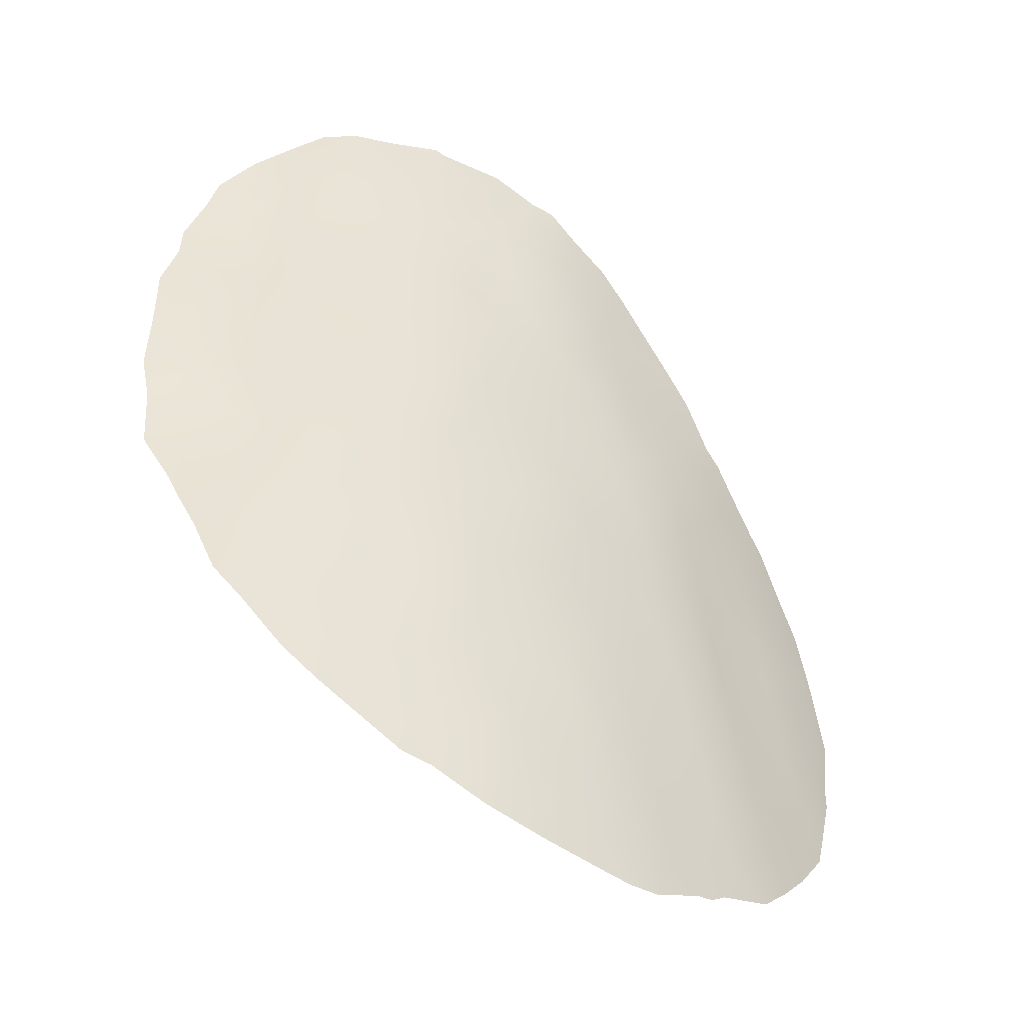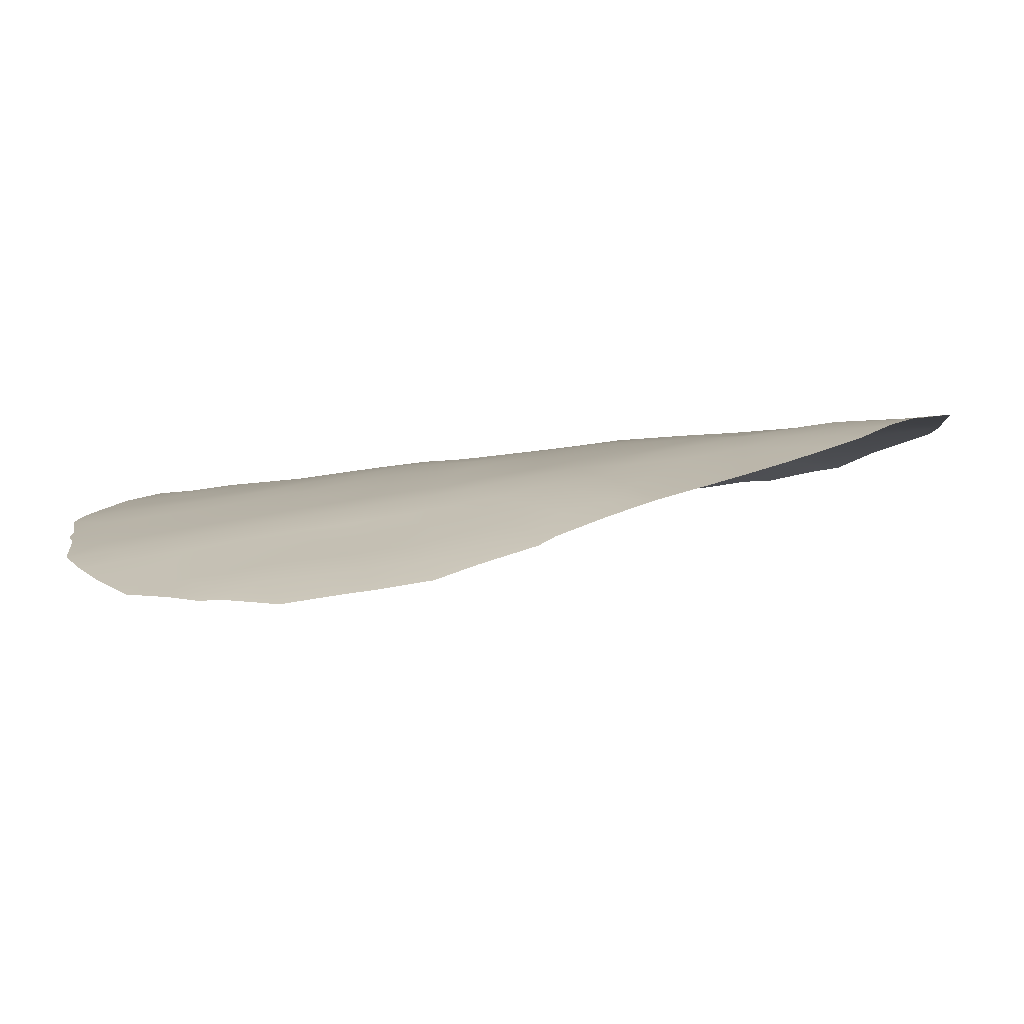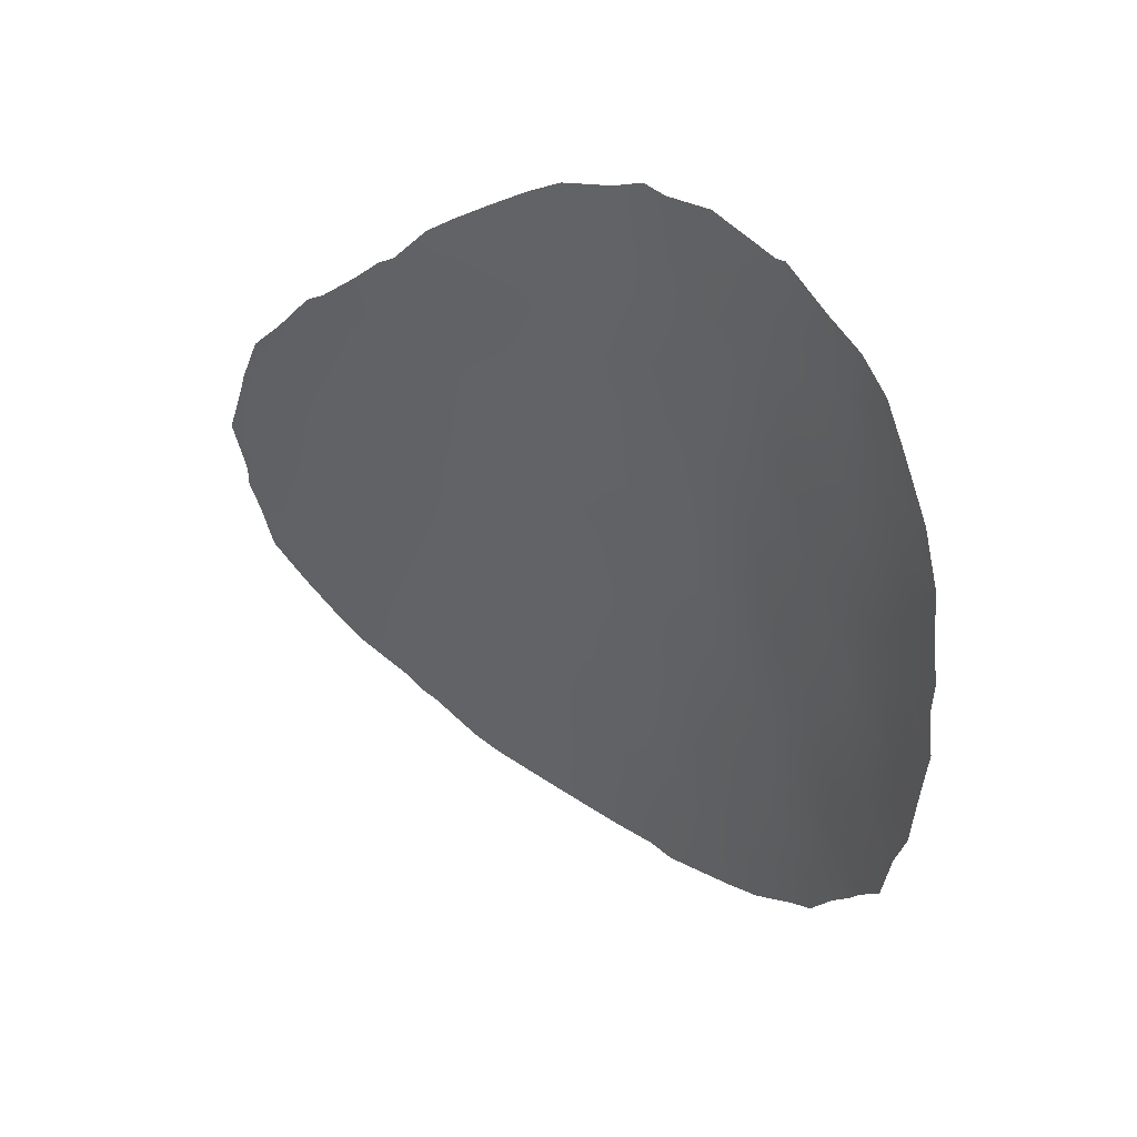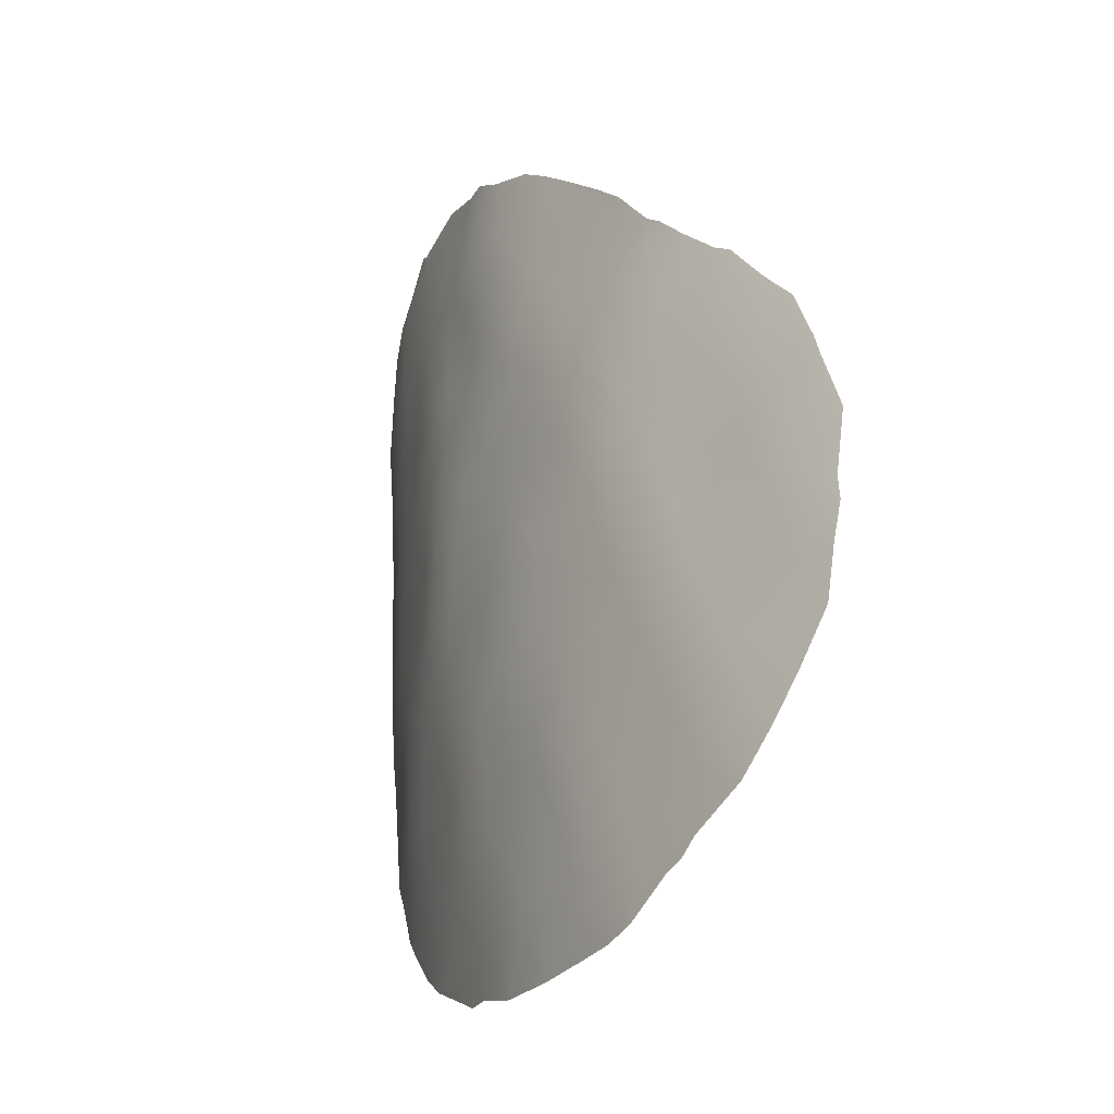
<metadata>
{"format":"obj","ext":"obj","renderer":"f3d","projection":"perspective","resolution":1024,"background":"white","views":[{"elev":-49.5,"azim":157.1,"up":"+Z"},{"elev":-3.2,"azim":-72.2,"up":"+Y"},{"elev":53.8,"azim":50.5,"up":"+Z"},{"elev":-34.6,"azim":-108.9,"up":"+Z"}]}
</metadata>
<code>
v -0.4201 68.96 40.21
v 0.1507 68.84 38.33
v 2.226 68.69 37.43
v -0.4108 68.04 30.52
v 2.322 69.2 46.21
v -7.099 67.35 41.23
v 1.554 69.02 43.65
v 0.9285 68.99 41.65
v -0.8364 68.44 34.54
v -1.928 68.63 39.02
v -3.289 68.31 37.68
v -1.42 68.56 37.18
v -1.839 68.89 43.49
v -3.017 68.72 42.79
v -4.552 68.24 41.39
v -3.545 68.68 43.85
v 3.939 68.62 40.46
v -4.733 67.54 32.49
v -10.15 65.62 36.86
v -8.248 66.49 37.26
v 3.597 68.88 44.19
v -0.3305 69.19 45.21
v 1.232 68.22 31.9
v -5.922 67.71 39.53
v 2.825 68.86 41.94
v -2.517 68.67 40.82
v 2.742 68.26 33.37
v -1.011 68.97 42.06
v -5.283 67.23 30.19
v -7.767 66.87 39.28
v -2.499 69.03 45.54
v -4.892 67.74 36.31
v -6.671 67.56 43.25
v -8.739 66.2 35.2
v -7.014 67.03 35.78
v -8.842 66.46 40.86
v -9.723 65.9 38.93
v -4.288 68.57 45.71
v -6.522 67.33 37.71
v -6.542 66.9 31.94
v 1.893 68.79 39.67
v -2.536 68.3 35.75
v -0.7032 68.55 35.61
v 2.558 68.5 35.44
v -1.493 69.16 47.03
v -9.429 65.8 33.14
v 4.659 68.5 42.49
v -8.364 66.24 31.59
v -3.971 68.23 39.43
v -10.42 65.41 34.78
v -5.485 68.04 44.22
v -5.872 67.29 34.13
v 3.906 68.53 38.48
v 0.8287 68.41 34.17
v -0.6602 68.24 32.5
v -0.301 69.3 47.12
v -1.834 68.03 31.21
v -7.656 66.65 33.67
v -2.673 68.04 33.32
v 1.873 69.27 47.22
v 2.59 69.17 46.88
v -0.02347 69.36 47.68
v 2.943 68.16 32.49
v 3.492 68.14 33.05
v 3.964 68.16 34
v -3.315 67.61 29.24
v -2.036 67.85 29.44
v -9.789 65.59 32.02
v -9.191 65.84 31.29
v -10.43 65.29 32.99
v -5.126 68.27 45.94
v -4.553 68.5 46.44
v -2.552 69.06 47.34
v -3.055 69.01 47.28
v -10.87 65.16 34.76
v -7.692 67.12 42.95
v -7.088 67.45 43.92
v -9.06 66.37 41.3
v -0.936 67.96 29.9
v -11.08 65.08 36.52
v -10.87 65.18 35.23
v -3.627 68.83 46.88
v -6.545 67.67 44.52
v -5.805 67.98 45.28
v 5.246 68.09 37.33
v -0.3755 67.99 29.99
v -10.71 65.34 38.24
v -10.81 65.28 37.76
v -10.4 65.53 39.34
v -9.353 66.19 41.06
v 1.342 68.12 31.01
v -8.006 66.99 42.65
v -5.164 67.16 29.16
v -5.786 67 29.26
v -0.2143 69.33 47.6
v 3.201 69.05 46.21
v 4.015 68.86 45.3
v 5.441 68.18 39.45
v -1.605 69.19 47.69
v 4.35 68.16 34.63
v -8.572 66.11 30.62
v 5.186 68.36 42.64
v 5.206 68.34 41.93
v 5.473 68.24 40.96
v 4.66 68.6 44.43
v -7.466 66.49 30.15
v 5.137 68.03 36.05
v 2.054 68.13 31.56
v -7.14 66.59 29.9
v -6.78 66.7 29.79
v -0.1096 68.9 39.28
v 0.9751 68.82 38.93
v 0.6811 68.88 39.93
v 2.242 68.94 42.79
v 1.315 69 42.58
v 1.872 68.92 41.72
v 0.6255 69.07 43.35
v 0.5241 69.04 42.43
v -1.179 68.79 39.62
v -0.8888 68.74 38.71
v -1.628 68.6 38.12
v -0.6494 68.7 37.76
v -2.459 68.81 43.47
v -4.101 68.47 42.95
v -3.721 68.49 42.05
v -6.135 67.71 41.44
v -6.48 67.55 40.4
v -5.413 67.94 40.61
v -4.337 68.22 40.41
v -3.286 68.44 40.17
v -3.567 68.45 41.14
v -2.738 68.69 41.74
v 3.299 68.24 33.93
v 0.9082 69.29 46.72
v 1.024 69.3 47.39
v 0.3178 68.97 40.88
v -0.03024 68.98 41.81
v -0.727 68.96 41.13
v -2.63 67.83 30.29
v -4.363 67.5 30.77
v -4.15 67.63 31.84
v -5.054 67.38 31.4
v -2.956 68.43 39.25
v -3.604 68.28 38.55
v -2.628 68.47 38.37
v 3.222 68.87 43.06
v 2.553 68.96 43.93
v -8.879 66.02 32.33
v -2.973 68.29 36.77
v -2.094 68.43 36.66
v -2.315 68.44 37.48
v -1.489 68.48 36.17
v -0.5803 68.61 36.72
v -1.471 68.81 40.51
v -2.234 68.64 39.91
v -1.738 68.82 41.41
v 0.07261 68.5 34.98
v -0.1106 68.4 34.1
v -9.956 65.59 33.98
v -10.68 65.24 34.01
v -3.759 67.82 32.92
v -3.261 67.84 32.17
v -3.694 67.93 34.11
v -0.2975 69.06 42.87
v -1.024 69.17 46.21
v -1.5 69.11 45.39
v -2.04 69.09 46.32
v -2.965 68.97 46.47
v 0.7133 69.11 44.45
v -0.217 69.13 44
v 2.791 69.07 45.16
v 1.752 69.12 44.76
v -4.952 67.98 39.54
v -3.997 68.05 37.04
v -4.102 68.1 37.89
v -4.941 67.84 37.62
v -2.064 68.97 44.6
v -3.008 68.86 44.72
v -1.11 69.04 44.42
v -4.528 68.35 43.99
v -5.139 68.12 43.03
v -6.846 67.46 42.2
v -5.337 68.01 41.86
v -7.877 66.62 35.49
v -7.612 66.77 36.51
v -8.472 66.35 36.23
v -1.982 68.85 42.39
v -9.165 66.09 37.02
v -8.989 66.21 38.09
v -8.031 66.67 38.28
v -8.702 66.42 39.09
v 0.3312 68.73 37.33
v -9.637 65.78 34.97
v -9.39 65.95 35.99
v -10.29 65.51 35.75
v -3.683 68.03 36.02
v -9.06 66.01 34.17
v -1.108 68.98 43.24
v -2.818 67.87 31.23
v -1.357 67.98 30.43
v -8.179 66.43 34.45
v -8.521 66.23 33.4
v -3.393 68.8 45.62
v -3.956 68.62 44.83
v -3.744 68.76 46.28
v 4.115 68.4 37.58
v 4.273 68.26 36.6
v 4.708 68.3 38.12
v 1.188 68.76 37.9
v 1.372 68.67 36.89
v -7.449 67.1 40.27
v -8.376 66.63 40.1
v -9.217 66.23 39.97
v -9.935 65.82 40.04
v -5.313 67.41 33.25
v -6.222 67.09 33.05
v -5.647 67.22 32.19
v -6.845 67.3 39.43
v 3.387 68.39 36
v 3.256 68.48 36.99
v 2.412 68.6 36.45
v 3.787 68.67 42.24
v 0.4001 68.62 36.14
v 0.8965 68.53 35.26
v -7.141 67.1 38.47
v -6.282 67.5 38.61
v -7.372 66.92 37.5
v -6.736 67.19 36.77
v 0.403 68.13 31.21
v 0.3483 68.04 30.43
v 1.867 68.33 33.73
v 1.088 68.31 32.97
v -7.671 67.11 42.02
v -8.462 66.72 42.03
v -8.004 66.44 32.6
v -7.453 66.58 31.76
v -7.103 66.78 32.82
v -4.378 67.41 29.78
v -4.476 67.33 29.18
v 2.038 68.74 38.47
v 0.124 68.32 33.23
v 0.2907 68.23 32.18
v -0.6538 68.12 31.39
v -1.658 68.38 35.09
v -0.9098 69.26 47.64
v 2.641 68.38 34.38
v 3.496 68.31 34.87
v -0.02135 69.27 46.37
v 4.538 68.5 41.48
v 4.762 68.41 40.71
v -0.8013 68.33 33.51
v -1.7 68.26 33.98
v -1.609 68.15 32.91
v -7.78 66.42 30.95
v 0.8957 69.22 45.64
v -4.517 68.03 38.63
v -5.417 67.79 38.65
v -5.968 67.83 43.5
v 2.922 68.66 38.99
v 3.072 68.61 37.96
v -5.424 67.5 35.17
v -6.034 67.36 36.03
v -6.424 67.17 34.99
v 1.369 68.9 40.73
v 4.163 68.68 43.36
v 4.829 68.52 43.7
v 3.36 68.75 41.16
v -4.897 68.3 45
v 3.836 68.6 39.45
v 4.724 68.34 38.95
v -7.33 66.84 34.74
v -6.777 66.97 33.92
v -4.362 67.83 35.18
v -3.368 68.07 35.07
v 2.992 68.72 40.07
v 4.231 68.22 35.56
v 1.739 68.46 34.84
v 1.573 68.57 35.89
v -5.778 67.6 37.91
v -5.797 67.51 37.04
v -1.424 68.12 31.97
v -6.908 66.71 30.73
v 2.03 68.24 32.65
v -6.143 66.94 30.18
v -5.935 67.06 31.08
v 4.607 68.13 35.16
v 5.45 68.11 38.27
v 2.377 68.83 40.84
v 4.666 68.41 39.89
v 5.453 68.21 40.26
v -2.568 68.18 34.56
v -4.881 67.61 34.23
v -4.401 67.7 33.38
v 1.554 69.26 46.27
v -8.042 66.87 41.11
v 1.869 69.2 45.59
v -2.355 68.02 32.12
v -9.907 65.77 37.79
v -3.634 67.63 30.33
v -3.508 67.72 31.12
v -4.533 68.3 42.17
v -6.033 67.77 42.53
f 111 112 113
f 114 115 116
f 117 118 115
f 119 120 111
f 121 122 120
f 124 125 14
f 27 63 64
f 126 127 128
f 129 130 131
f 132 125 131
f 136 137 138
f 66 299 238
f 141 142 140
f 143 144 145
f 114 146 147
f 149 150 151
f 119 154 155
f 138 156 154
f 157 9 158
f 118 164 137
f 38 72 71
f 165 167 166
f 31 167 168
f 169 170 117
f 147 171 172
f 129 128 173
f 174 175 176
f 143 155 130
f 123 177 178
f 179 166 177
f 50 75 160
f 33 77 76
f 124 180 181
f 182 126 302
f 184 185 186
f 156 187 132
f 145 151 121
f 188 189 298
f 190 191 189
f 192 122 153
f 193 194 195
f 174 196 149
f 197 193 159
f 13 187 198
f 179 198 170
f 4 200 79
f 201 197 202
f 195 19 80
f 50 195 81
f 203 204 178
f 203 168 205
f 72 205 82
f 51 84 83
f 53 206 208
f 4 79 86
f 209 192 210
f 211 295 212
f 213 90 214
f 213 191 212
f 215 216 217
f 36 78 90
f 127 211 218
f 219 220 221
f 265 146 222
f 223 157 224
f 218 225 226
f 190 227 225
f 228 227 185
f 231 232 283
f 295 233 234
f 235 236 237
f 238 93 239
f 29 94 93
f 112 209 240
f 56 62 95
f 241 242 232
f 242 243 229
f 5 96 61
f 43 244 9
f 56 95 245
f 45 99 73
f 246 133 247
f 56 165 248
f 48 69 101
f 235 202 148
f 46 70 68
f 47 103 102
f 47 249 103
f 162 199 297
f 251 252 253
f 21 105 97
f 48 101 254
f 172 255 169
f 144 256 175
f 256 173 257
f 6 182 233
f 181 258 302
f 259 240 260
f 38 205 72
f 50 81 75
f 261 262 263
f 264 136 113
f 265 47 266
f 249 222 267
f 51 268 84
f 268 180 204
f 289 269 270
f 4 86 230
f 271 272 263
f 216 272 237
f 196 273 274
f 259 269 275
f 251 241 158
f 219 247 276
f 220 206 260
f 23 91 108
f 231 246 277
f 210 278 221
f 277 278 224
f 279 257 226
f 280 176 279
f 280 228 262
f 243 281 57
f 236 254 282
f 27 283 63
f 248 255 134
f 194 186 188
f 29 284 94
f 285 282 284
f 285 142 217
f 270 208 287
f 288 275 267
f 201 271 184
f 264 288 116
f 289 290 250
f 274 163 291
f 273 261 292
f 293 292 215
f 291 252 244
f 1 111 113
f 111 2 112
f 113 112 41
f 25 114 116
f 114 7 115
f 116 115 8
f 7 117 115
f 117 164 118
f 115 118 8
f 1 119 111
f 119 10 120
f 111 120 2
f 10 121 120
f 121 12 122
f 120 122 2
f 123 16 14
f 16 124 14
f 126 6 127
f 128 127 24
f 129 49 130
f 131 130 26
f 26 132 131
f 132 14 125
f 27 64 133
f 65 133 64
f 134 294 60
f 60 135 134
f 56 248 135
f 135 62 56
f 1 136 138
f 136 8 137
f 138 137 28
f 66 139 299
f 238 140 29
f 300 141 140
f 141 18 142
f 140 142 29
f 10 143 145
f 143 49 144
f 145 144 11
f 7 114 147
f 114 25 146
f 147 146 21
f 148 68 69
f 68 148 46
f 48 148 69
f 11 149 151
f 149 42 150
f 151 150 12
f 42 152 150
f 152 43 153
f 10 119 155
f 119 1 154
f 155 154 26
f 1 138 154
f 138 28 156
f 154 156 26
f 54 157 158
f 157 43 9
f 160 159 50
f 46 159 70
f 160 70 159
f 163 293 161
f 163 161 59
f 8 118 137
f 137 164 28
f 22 165 166
f 165 45 167
f 166 167 31
f 73 167 45
f 167 73 168
f 74 168 73
f 7 169 117
f 169 22 170
f 117 170 164
f 7 147 172
f 147 21 171
f 172 171 296
f 49 129 173
f 173 128 24
f 32 174 176
f 174 11 175
f 49 143 130
f 143 10 155
f 130 155 26
f 16 123 178
f 123 13 177
f 178 177 31
f 13 179 177
f 179 22 166
f 177 166 31
f 15 301 183
f 124 16 180
f 181 180 51
f 182 6 126
f 34 184 186
f 184 35 185
f 186 185 20
f 26 156 132
f 156 28 187
f 132 187 14
f 10 145 121
f 145 11 151
f 121 151 12
f 19 188 298
f 188 20 189
f 20 190 189
f 190 30 191
f 223 192 153
f 192 2 122
f 153 122 12
f 50 193 195
f 193 34 194
f 11 174 149
f 174 32 196
f 149 196 42
f 46 197 159
f 197 34 193
f 159 193 50
f 164 198 28
f 198 187 28
f 22 179 170
f 179 13 198
f 170 198 164
f 199 139 57
f 200 57 139
f 200 139 67
f 200 67 79
f 58 201 202
f 201 34 197
f 202 197 46
f 195 80 81
f 31 203 178
f 203 38 204
f 178 204 16
f 38 203 205
f 203 31 168
f 82 168 74
f 205 168 82
f 206 207 85
f 206 85 208
f 287 208 85
f 3 209 210
f 209 2 192
f 210 192 223
f 30 211 212
f 212 295 36
f 298 37 87
f 88 298 87
f 90 213 36
f 214 89 37
f 36 213 212
f 213 37 191
f 212 191 30
f 18 215 217
f 215 52 216
f 217 216 40
f 24 127 218
f 127 6 211
f 218 211 30
f 44 219 221
f 219 207 220
f 221 220 3
f 47 265 222
f 265 21 146
f 222 146 25
f 223 43 157
f 224 157 54
f 24 218 226
f 218 30 225
f 226 225 39
f 30 190 225
f 190 20 227
f 225 227 39
f 35 228 185
f 228 39 227
f 185 227 20
f 4 229 243
f 23 229 91
f 230 91 229
f 27 231 283
f 231 54 232
f 283 232 23
f 234 233 92
f 78 36 234
f 295 234 36
f 58 235 237
f 235 48 236
f 237 236 40
f 93 238 29
f 239 66 238
f 41 112 240
f 112 2 209
f 240 209 3
f 54 241 232
f 241 55 242
f 232 242 23
f 23 242 229
f 242 55 243
f 230 229 4
f 171 97 96
f 97 171 21
f 5 171 96
f 43 152 244
f 152 42 244
f 161 293 18
f 161 141 162
f 45 56 245
f 245 99 45
f 44 246 247
f 246 27 133
f 247 133 65
f 100 247 65
f 56 45 165
f 248 165 22
f 48 235 148
f 235 58 202
f 148 202 46
f 43 223 153
f 249 17 250
f 249 250 104
f 249 104 103
f 162 300 199
f 55 251 253
f 251 9 252
f 253 252 59
f 254 101 106
f 7 172 169
f 169 255 22
f 11 144 175
f 144 49 256
f 175 256 176
f 176 256 257
f 256 49 173
f 257 173 24
f 182 33 76
f 76 233 182
f 92 233 76
f 181 51 258
f 183 181 302
f 33 83 77
f 83 258 51
f 33 258 83
f 53 259 260
f 259 41 240
f 260 240 3
f 52 261 263
f 261 32 262
f 263 262 35
f 41 264 113
f 264 8 136
f 113 136 1
f 102 266 47
f 21 265 105
f 266 105 265
f 17 249 267
f 249 47 222
f 267 222 25
f 71 268 38
f 268 71 84
f 38 268 204
f 268 51 180
f 204 180 16
f 289 17 269
f 270 269 53
f 207 107 85
f 35 271 263
f 271 58 272
f 263 272 52
f 40 216 237
f 216 52 272
f 237 272 58
f 42 196 274
f 196 32 273
f 274 273 163
f 41 259 275
f 259 53 269
f 275 269 17
f 9 251 158
f 251 55 241
f 158 241 54
f 207 219 276
f 219 44 247
f 276 247 100
f 286 276 100
f 3 220 260
f 220 207 206
f 260 206 53
f 54 231 277
f 231 27 246
f 277 246 44
f 3 210 221
f 210 223 278
f 221 278 44
f 54 277 224
f 277 44 278
f 224 278 223
f 39 279 226
f 279 176 257
f 226 257 24
f 39 280 279
f 280 32 176
f 32 280 262
f 280 39 228
f 262 228 35
f 4 243 200
f 243 55 281
f 40 236 282
f 236 48 254
f 282 254 106
f 109 282 106
f 108 283 23
f 283 108 63
f 135 248 134
f 248 22 255
f 194 34 186
f 188 186 20
f 284 110 94
f 29 285 284
f 285 40 282
f 110 282 109
f 110 284 282
f 207 276 107
f 286 107 276
f 59 297 253
f 253 281 55
f 40 285 217
f 285 29 142
f 217 142 18
f 37 89 87
f 270 53 208
f 287 98 270
f 25 288 267
f 288 41 275
f 267 275 17
f 34 201 184
f 201 58 271
f 184 271 35
f 8 264 116
f 264 41 288
f 116 288 25
f 98 289 270
f 17 289 250
f 289 98 290
f 250 290 104
f 42 274 291
f 291 163 59
f 163 273 292
f 273 32 261
f 292 261 52
f 18 293 215
f 293 163 292
f 215 292 52
f 42 291 244
f 291 59 252
f 244 252 9
f 5 61 60
f 294 134 255
f 37 213 214
f 162 141 300
f 172 296 255
f 60 294 5
f 152 153 12
f 243 57 200
f 150 152 12
f 296 171 5
f 211 6 295
f 295 6 233
f 161 18 141
f 294 296 5
f 296 294 255
f 297 281 253
f 15 183 128
f 129 15 128
f 189 191 37
f 67 139 66
f 298 189 37
f 299 140 238
f 300 299 199
f 124 301 125
f 15 129 131
f 131 125 15
f 301 15 125
f 140 299 300
f 301 181 183
f 181 301 124
f 299 139 199
f 19 195 194
f 19 194 188
f 302 126 183
f 33 182 302
f 302 258 33
f 183 126 128
f 19 298 88
f 80 19 88
f 59 162 297
f 161 162 59
f 297 199 57
f 281 297 57
f 123 14 187
f 13 123 187

</code>
